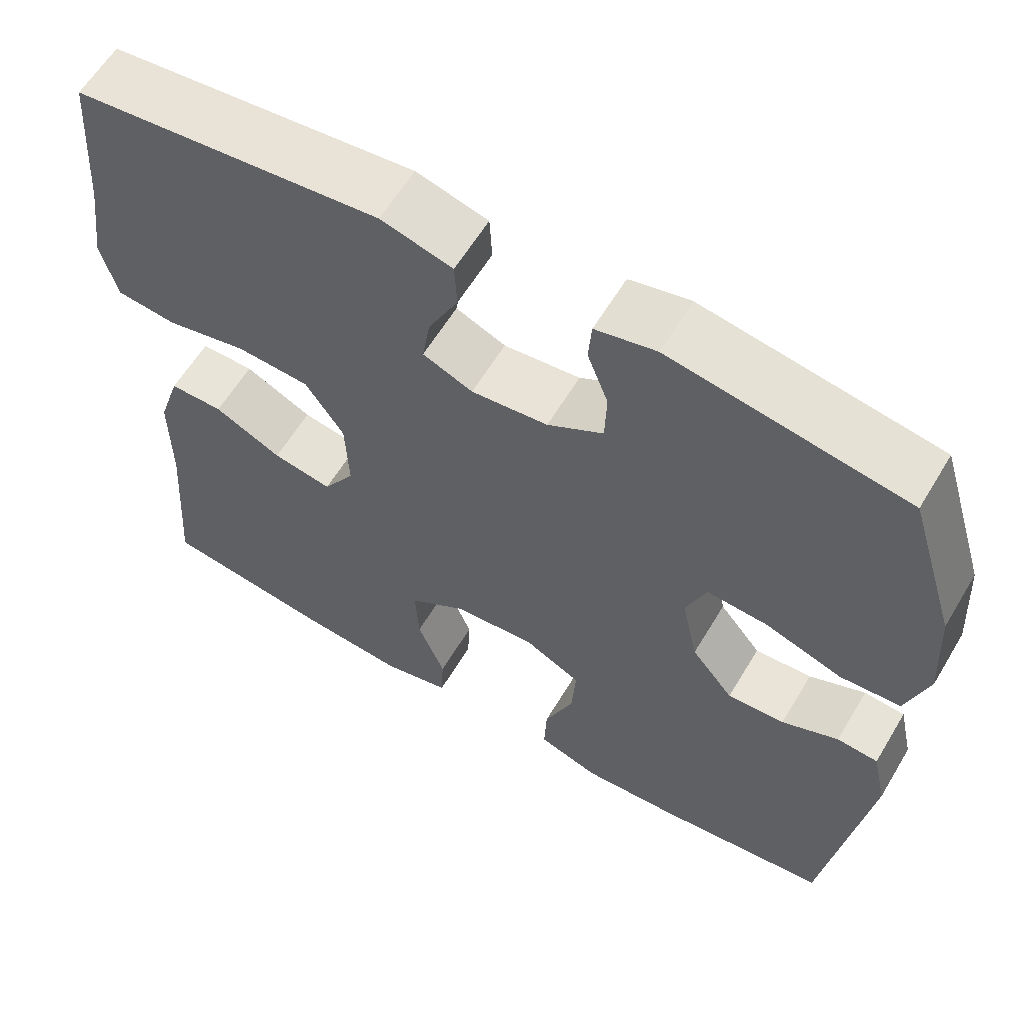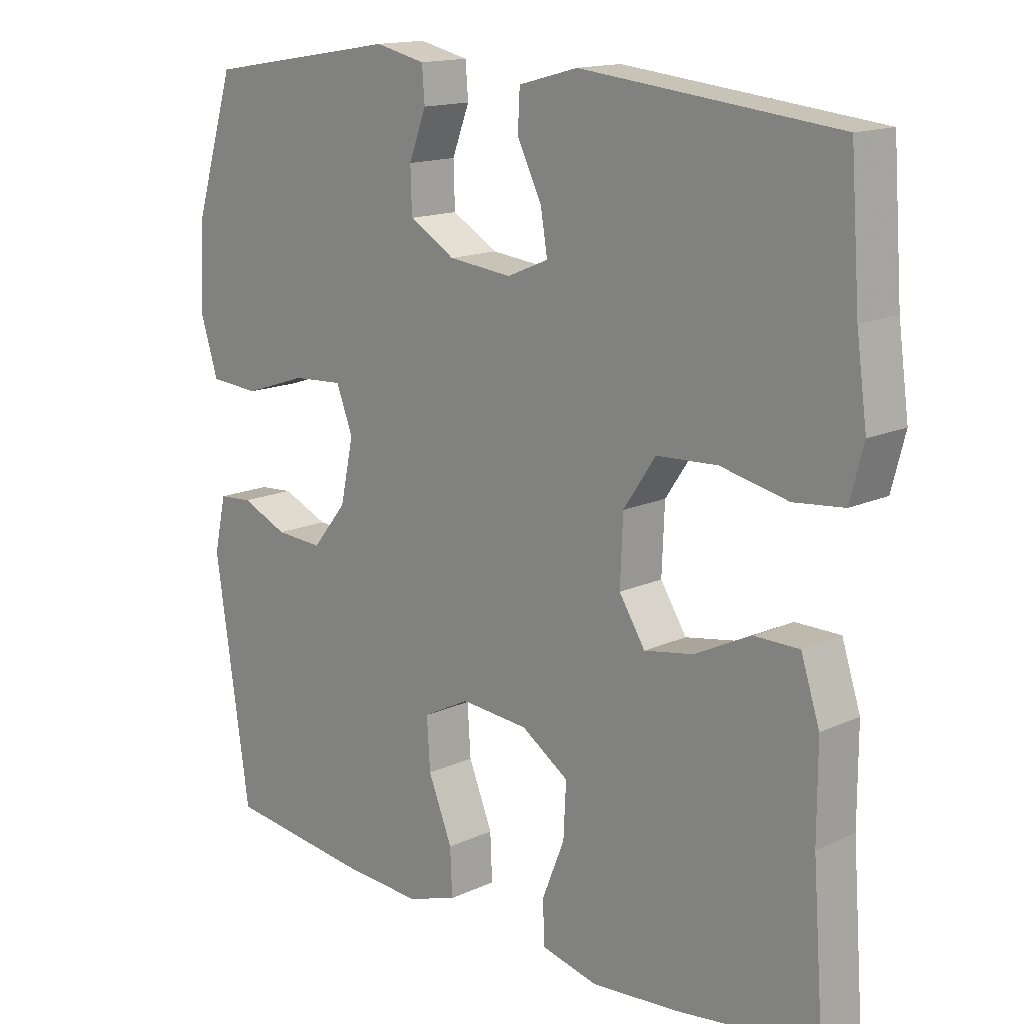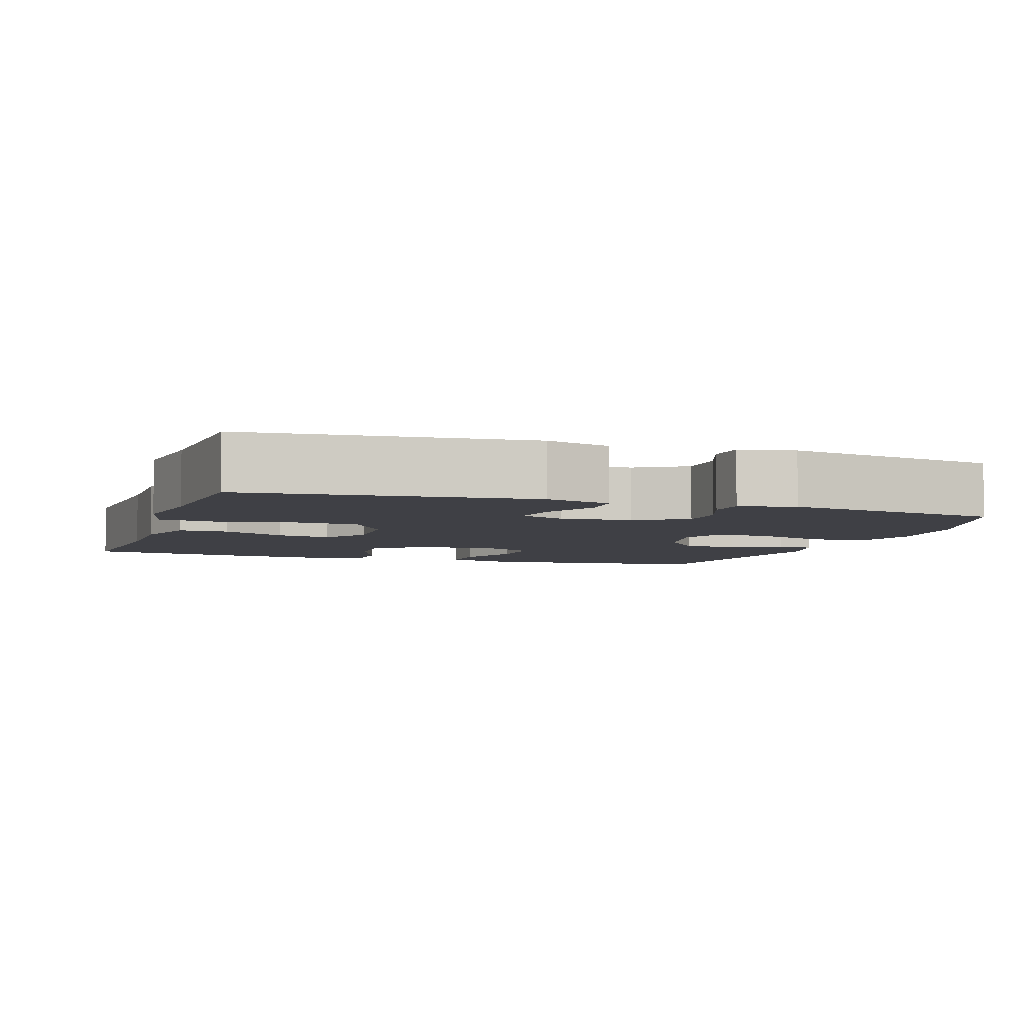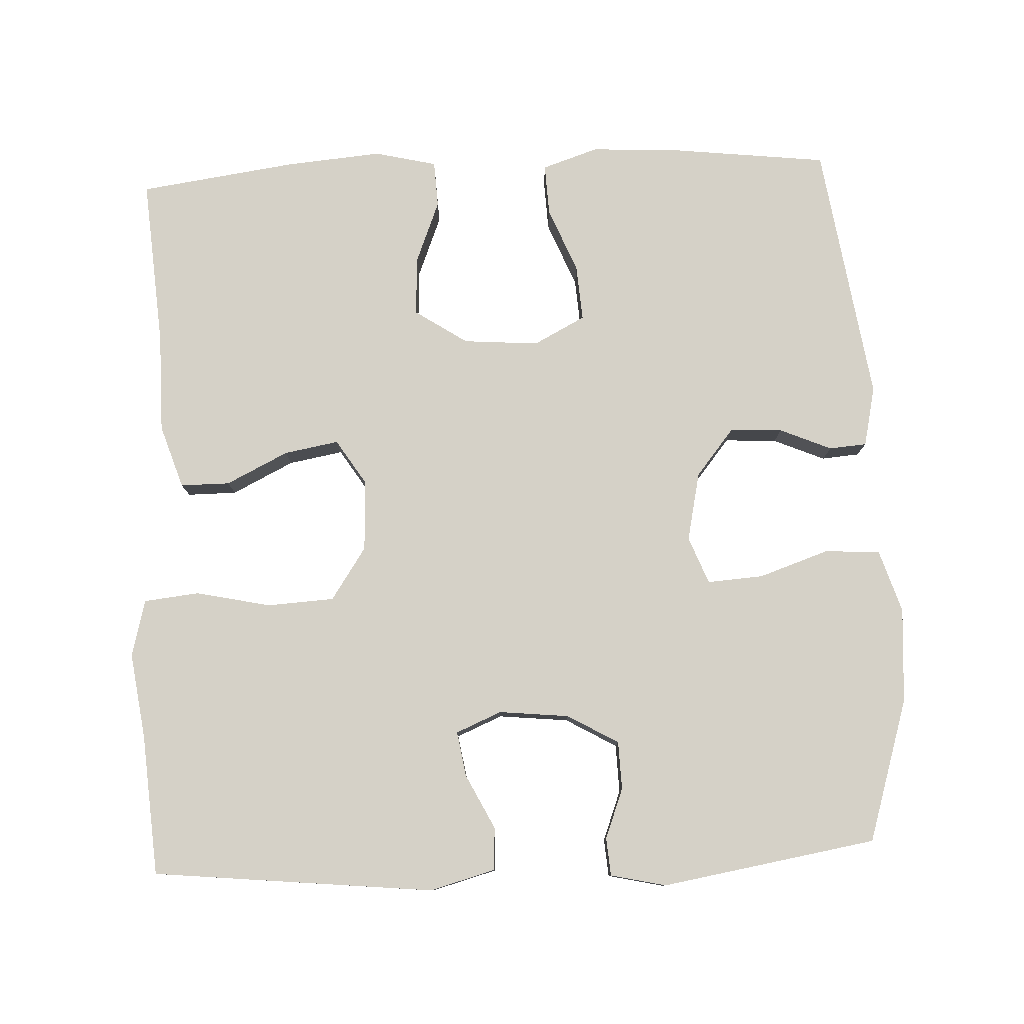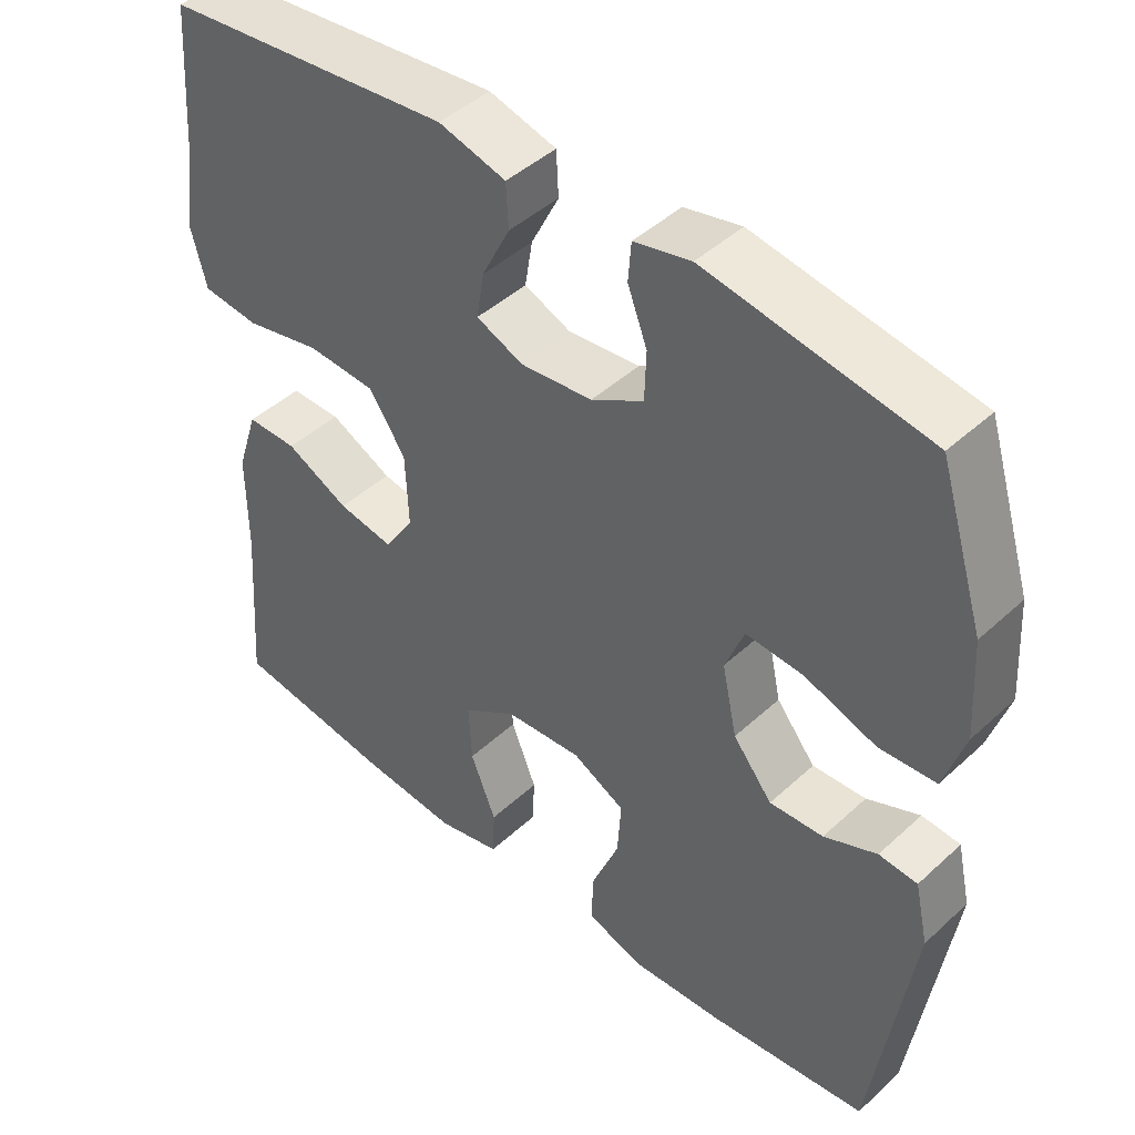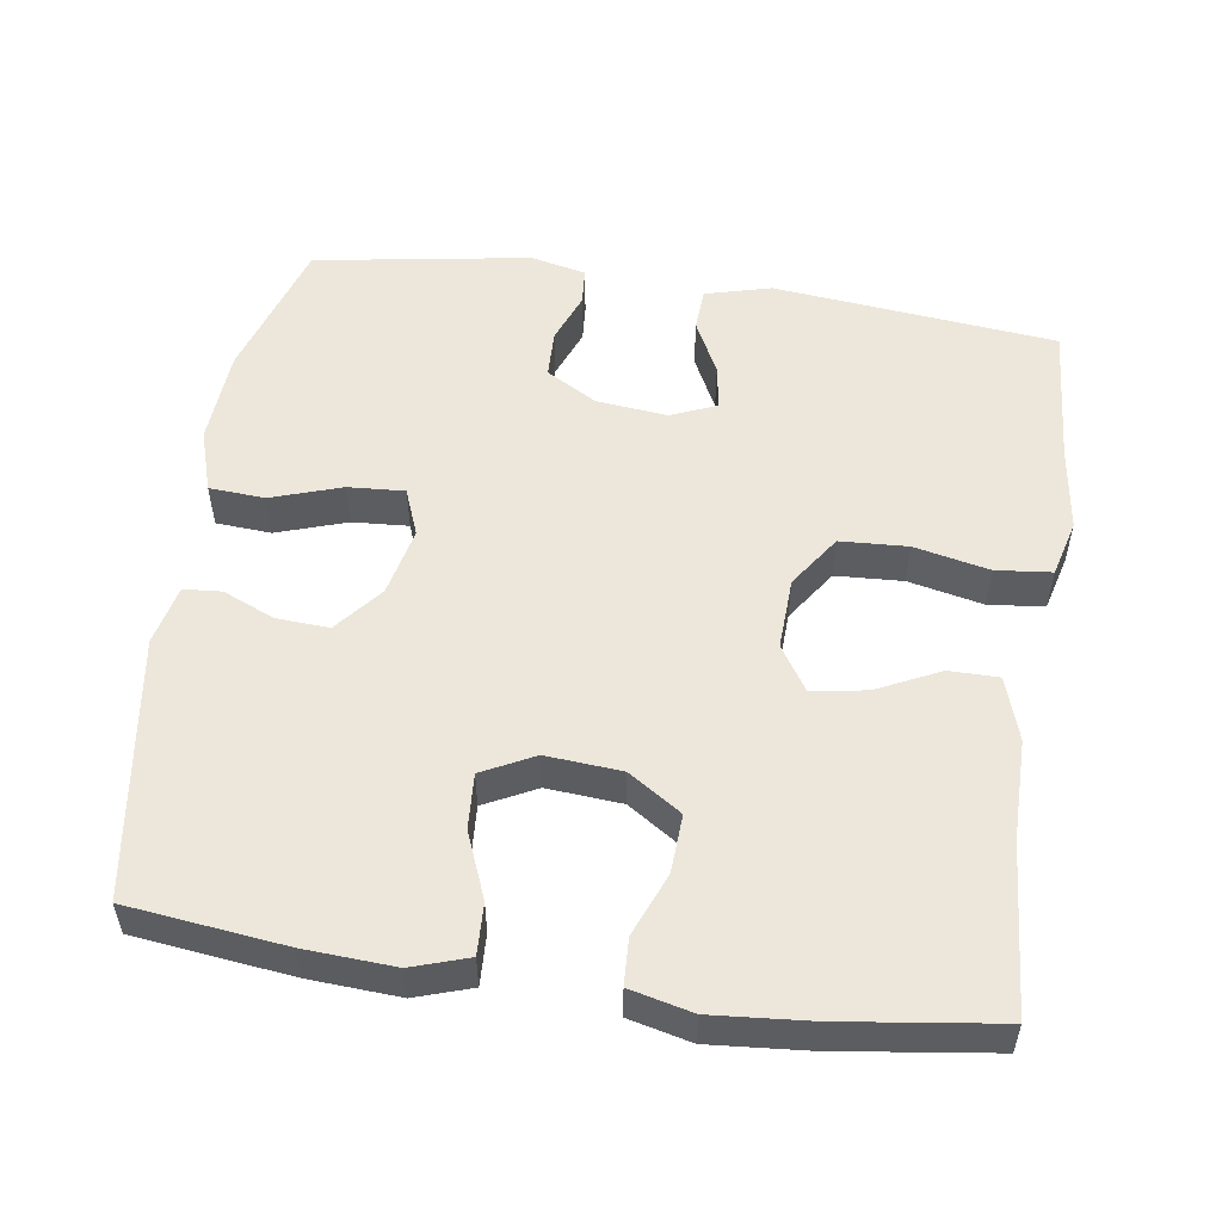
<metadata>
{"format":"obj","ext":"obj","renderer":"f3d","projection":"perspective","resolution":1024,"background":"white","views":[{"elev":60.5,"azim":30.8,"up":"+Z"},{"elev":15.0,"azim":-134.5,"up":"+Z"},{"elev":-5.2,"azim":-18.6,"up":"+Y"},{"elev":79.4,"azim":-2.6,"up":"+Y"},{"elev":44.9,"azim":43.3,"up":"+Z"},{"elev":53.4,"azim":-171.5,"up":"+Y"}]}
</metadata>
<code>
v -0.5 0.07 0.5
v -0.118 0.07 0.54
v -0.029 0.07 0.516
v -0.026 0.07 0.458
v -0.063 0.07 0.384
v -0.073 0.07 0.323
v -0.011 0.07 0.297
v 0.084 0.07 0.307
v 0.153 0.07 0.347
v 0.155 0.07 0.412
v 0.129 0.07 0.48
v 0.133 0.07 0.531
v 0.208 0.07 0.548
v 0.5 0.07 0.5
v 0.56 0.07 0.307
v 0.568 0.07 0.178
v 0.541 0.07 0.093
v 0.466 0.07 0.088
v 0.371 0.07 0.12
v 0.295 0.07 0.125
v 0.27 0.07 0.061
v 0.29 0.07 -0.032
v 0.342 0.07 -0.096
v 0.413 0.07 -0.092
v 0.483 0.07 -0.062
v 0.534 0.07 -0.066
v 0.552 0.07 -0.147
v 0.5 0.07 -0.5
v 0.288 0.07 -0.525
v 0.167 0.07 -0.532
v 0.091 0.07 -0.507
v 0.094 0.07 -0.438
v 0.13 0.07 -0.349
v 0.135 0.07 -0.274
v 0.065 0.07 -0.238
v -0.037 0.07 -0.246
v -0.108 0.07 -0.293
v -0.104 0.07 -0.372
v -0.07 0.07 -0.457
v -0.073 0.07 -0.52
v -0.157 0.07 -0.54
v -0.288 0.07 -0.529
v -0.5 0.07 -0.5
v -0.483 0.07 -0.271
v -0.483 0.07 -0.136
v -0.455 0.07 -0.05
v -0.388 0.07 -0.05
v -0.304 0.07 -0.091
v -0.23 0.07 -0.104
v -0.191 0.07 -0.043
v -0.195 0.07 0.054
v -0.243 0.07 0.125
v -0.334 0.07 0.13
v -0.435 0.07 0.108
v -0.51 0.07 0.116
v -0.53 0.07 0.193
v -0.514 0.07 0.309
v -0.5 0 0.5
v -0.118 0 0.54
v -0.029 0 0.516
v -0.026 0 0.458
v -0.063 0 0.384
v -0.073 0 0.323
v -0.011 0 0.297
v 0.084 0 0.307
v 0.153 0 0.347
v 0.155 0 0.412
v 0.129 0 0.48
v 0.133 0 0.531
v 0.208 0 0.548
v 0.5 0 0.5
v 0.56 0 0.307
v 0.568 0 0.178
v 0.541 0 0.093
v 0.466 0 0.088
v 0.371 0 0.12
v 0.295 0 0.125
v 0.27 0 0.061
v 0.29 0 -0.032
v 0.342 0 -0.096
v 0.413 0 -0.092
v 0.483 0 -0.062
v 0.534 0 -0.066
v 0.552 0 -0.147
v 0.5 0 -0.5
v 0.288 0 -0.525
v 0.167 0 -0.532
v 0.091 0 -0.507
v 0.094 0 -0.438
v 0.13 0 -0.349
v 0.135 0 -0.274
v 0.065 0 -0.238
v -0.037 0 -0.246
v -0.108 0 -0.293
v -0.104 0 -0.372
v -0.07 0 -0.457
v -0.073 0 -0.52
v -0.157 0 -0.54
v -0.288 0 -0.529
v -0.5 0 -0.5
v -0.483 0 -0.271
v -0.483 0 -0.136
v -0.455 0 -0.05
v -0.388 0 -0.05
v -0.304 0 -0.091
v -0.23 0 -0.104
v -0.191 0 -0.043
v -0.195 0 0.054
v -0.243 0 0.125
v -0.334 0 0.13
v -0.435 0 0.108
v -0.51 0 0.116
v -0.53 0 0.193
v -0.514 0 0.309
f 55 56 57
f 54 55 57
f 53 54 57
f 3 4 5
f 2 3 5
f 1 2 5
f 57 1 5
f 53 57 5
f 52 53 5
f 51 52 5 6
f 50 51 6 7
f 46 47 48
f 45 46 48
f 44 45 48
f 44 48 49
f 43 44 49
f 42 43 49
f 41 42 49
f 40 41 49
f 39 40 49
f 38 39 49
f 37 38 49 50
f 31 32 33
f 30 31 33
f 29 30 33
f 28 29 33
f 27 28 33
f 26 27 33
f 25 26 33
f 24 25 33
f 23 24 33 34
f 22 23 34 35
f 17 18 19
f 16 17 19
f 15 16 19
f 14 15 19
f 13 14 19
f 12 13 19
f 11 12 19
f 10 11 19
f 9 10 19 20
f 8 9 20 21
f 7 8 21
f 50 7 21
f 37 50 21
f 36 37 21
f 21 22 35 36
f 114 113 112
f 114 112 111
f 114 111 110
f 62 61 60
f 62 60 59
f 62 59 58
f 62 58 114
f 62 114 110
f 62 110 109
f 63 62 109 108
f 64 63 108 107
f 105 104 103
f 105 103 102
f 105 102 101
f 106 105 101
f 106 101 100
f 106 100 99
f 106 99 98
f 106 98 97
f 106 97 96
f 106 96 95
f 107 106 95 94
f 90 89 88
f 90 88 87
f 90 87 86
f 90 86 85
f 90 85 84
f 90 84 83
f 90 83 82
f 90 82 81
f 91 90 81 80
f 92 91 80 79
f 76 75 74
f 76 74 73
f 76 73 72
f 76 72 71
f 76 71 70
f 76 70 69
f 76 69 68
f 76 68 67
f 77 76 67 66
f 78 77 66 65
f 78 65 64
f 78 64 107
f 78 107 94
f 78 94 93
f 93 92 79 78
f 1 58 59 2
f 2 59 60 3
f 3 60 61 4
f 4 61 62 5
f 5 62 63 6
f 6 63 64 7
f 7 64 65 8
f 8 65 66 9
f 9 66 67 10
f 10 67 68 11
f 11 68 69 12
f 12 69 70 13
f 13 70 71 14
f 14 71 72 15
f 15 72 73 16
f 16 73 74 17
f 17 74 75 18
f 18 75 76 19
f 19 76 77 20
f 20 77 78 21
f 21 78 79 22
f 22 79 80 23
f 23 80 81 24
f 24 81 82 25
f 25 82 83 26
f 26 83 84 27
f 27 84 85 28
f 28 85 86 29
f 29 86 87 30
f 30 87 88 31
f 31 88 89 32
f 32 89 90 33
f 33 90 91 34
f 34 91 92 35
f 35 92 93 36
f 36 93 94 37
f 37 94 95 38
f 38 95 96 39
f 39 96 97 40
f 40 97 98 41
f 41 98 99 42
f 42 99 100 43
f 43 100 101 44
f 44 101 102 45
f 45 102 103 46
f 46 103 104 47
f 47 104 105 48
f 48 105 106 49
f 49 106 107 50
f 50 107 108 51
f 51 108 109 52
f 52 109 110 53
f 53 110 111 54
f 54 111 112 55
f 55 112 113 56
f 56 113 114 57
f 57 114 58 1

</code>
